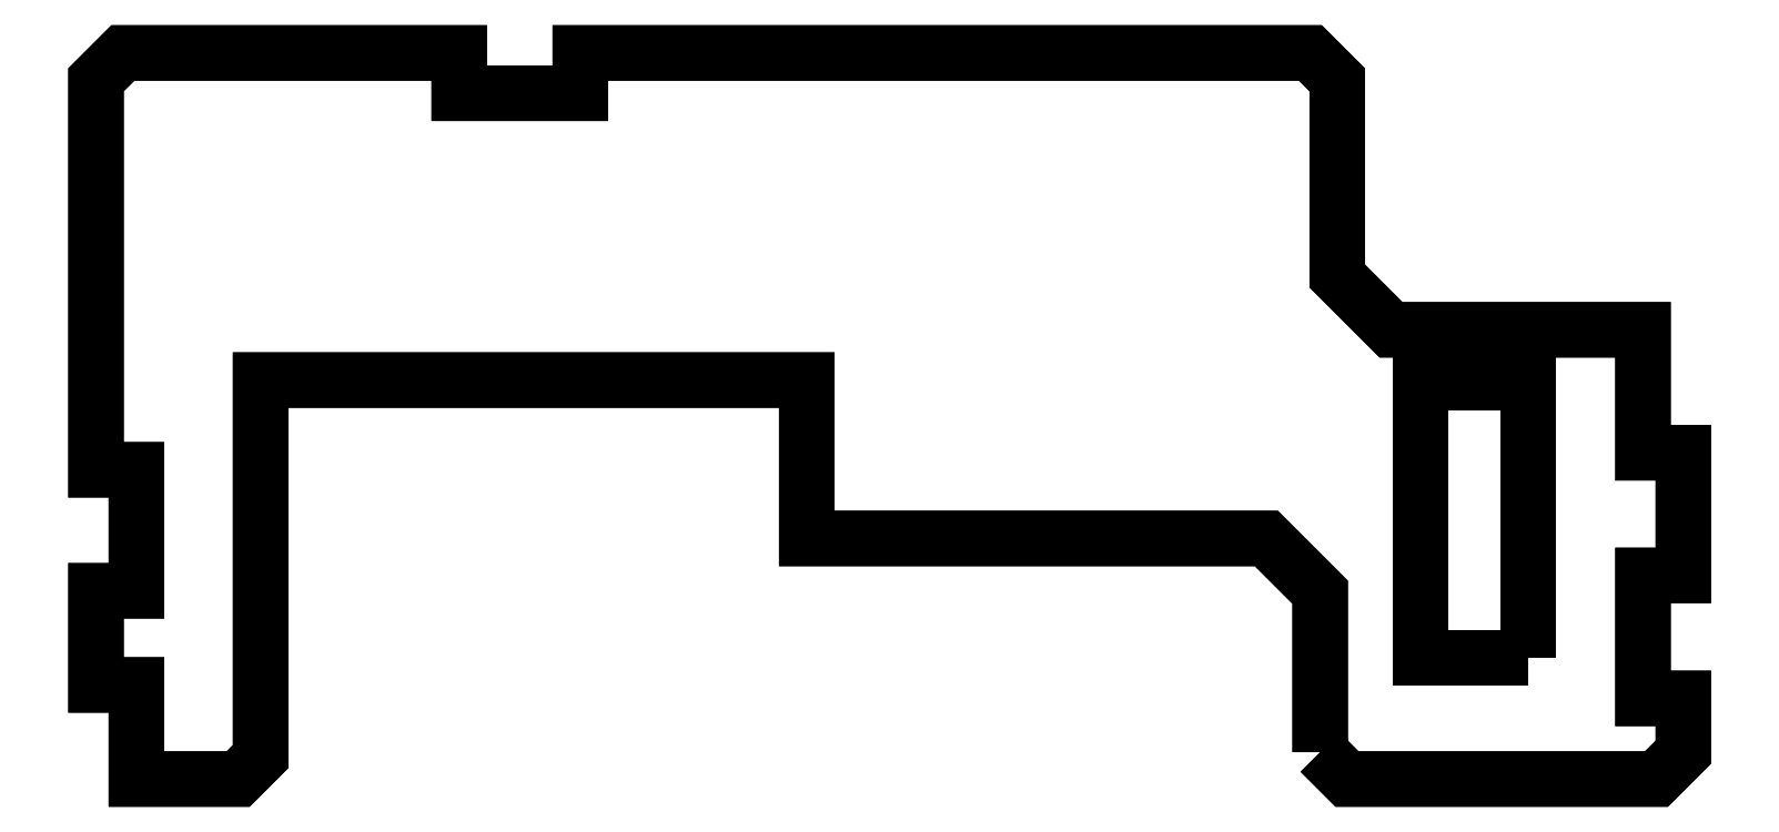
<metadata>
{"format":"dxf","ext":"dxf","renderer":"ezdxf+matplotlib","layout":"modelspace","background":"white","min_lineweight":24,"dpi":150}
</metadata>
<code>
0
SECTION
2
ENTITIES
0
LWPOLYLINE
8
0
90
35
70
1
43
0
10
16
20
-11
10
17
20
-12
10
28.5
20
-12
10
29.5
20
-11
10
29.5
20
-9
10
28
20
-9
10
28
20
-4.427
10
29.5
20
-4.427
10
29.5
20
0.1325
10
28
20
0.1325
10
28
20
4.705
10
18.64
20
4.705
10
16.64
20
6.705
10
16.64
20
14
10
15.64
20
15
10
-11.5
20
15
10
-11.5
20
13.5
10
-16
20
13.5
10
-16
20
15
10
-28.5
20
15
10
-29.5
20
14
10
-29.5
20
-0.5
10
-28
20
-0.5
10
-28
20
-5
10
-29.5
20
-5
10
-29.5
20
-8.5
10
-28
20
-8.5
10
-28
20
-12
10
-24.22
20
-12
10
-23.38
20
-11.16
10
-23.38
20
2.836
10
-3.083
20
2.836
10
-3.083
20
-3.053
10
14
20
-3.053
10
16
20
-5.053
0
LWPOLYLINE
8
0
90
4
70
1
43
0
10
23.74
20
-7.486
10
19.75
20
-7.486
10
19.75
20
2.725
10
23.74
20
2.725
0
LWPOLYLINE
8
0
90
35
70
1
43
0
10
16
20
-11
10
17
20
-12
10
28.5
20
-12
10
29.5
20
-11
10
29.5
20
-9
10
28
20
-9
10
28
20
-4.427
10
29.5
20
-4.427
10
29.5
20
0.1325
10
28
20
0.1325
10
28
20
4.705
10
18.64
20
4.705
10
16.64
20
6.705
10
16.64
20
14
10
15.64
20
15
10
-11.5
20
15
10
-11.5
20
13.5
10
-16
20
13.5
10
-16
20
15
10
-28.5
20
15
10
-29.5
20
14
10
-29.5
20
-0.5
10
-28
20
-0.5
10
-28
20
-5
10
-29.5
20
-5
10
-29.5
20
-8.5
10
-28
20
-8.5
10
-28
20
-12
10
-24.22
20
-12
10
-23.38
20
-11.16
10
-23.38
20
2.836
10
-3.083
20
2.836
10
-3.083
20
-3.053
10
14
20
-3.053
10
16
20
-5.053
0
LWPOLYLINE
8
0
90
4
70
1
43
0
10
23.74
20
-7.486
10
19.75
20
-7.486
10
19.75
20
2.725
10
23.74
20
2.725
0
ENDSEC
0
EOF

</code>
